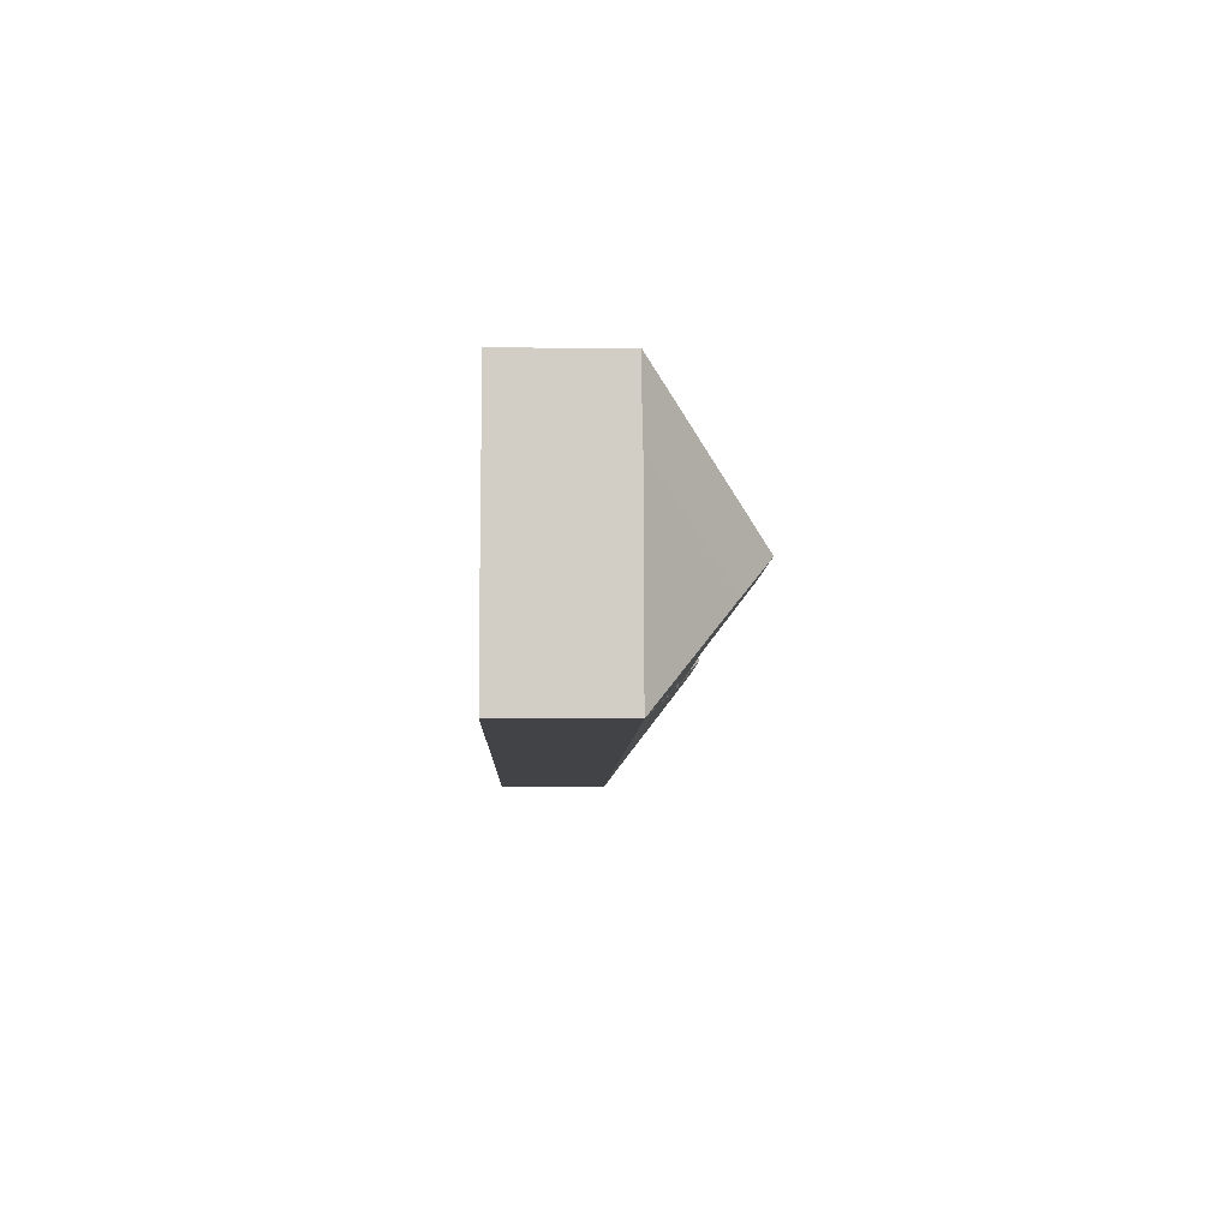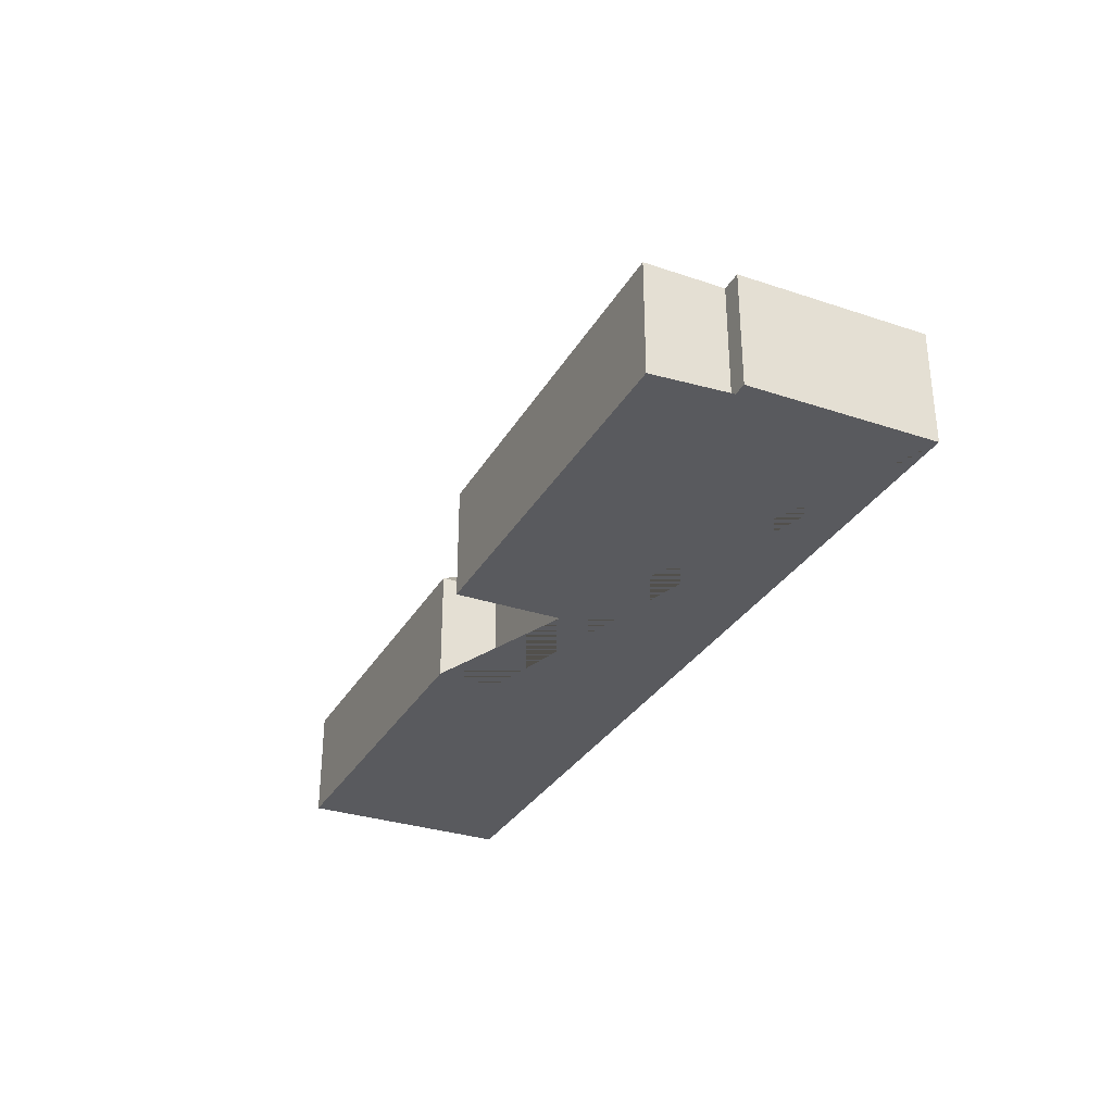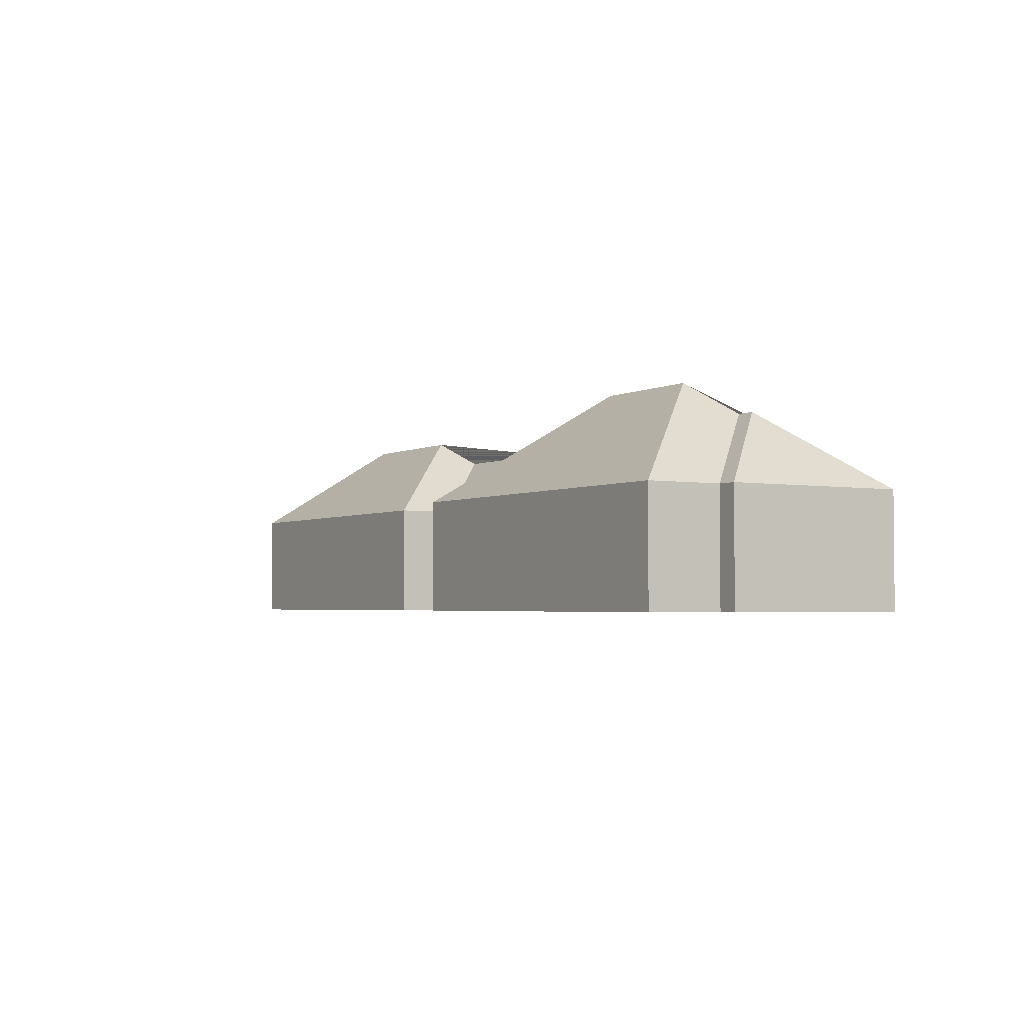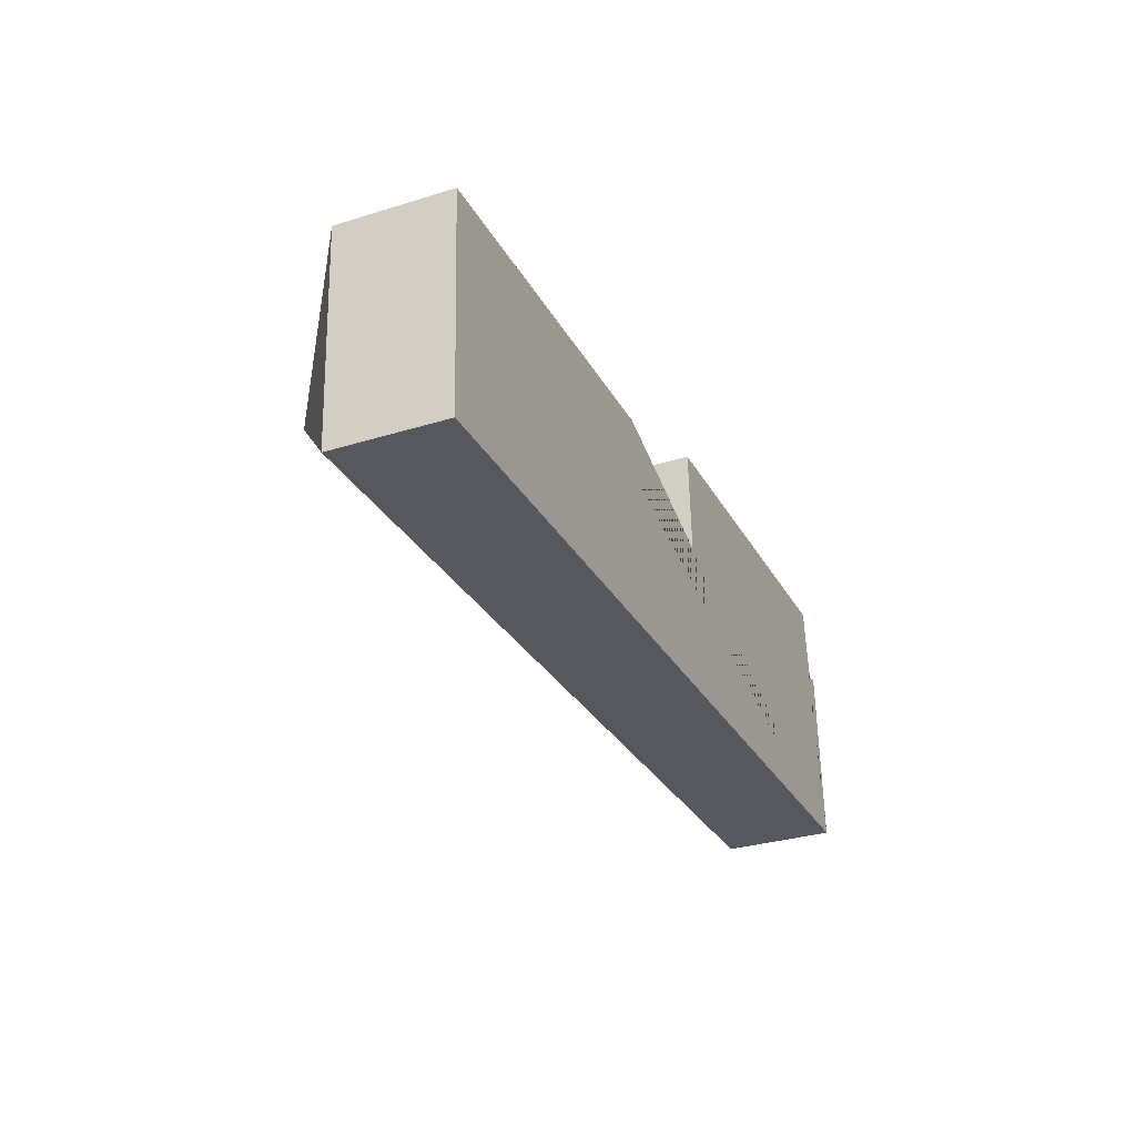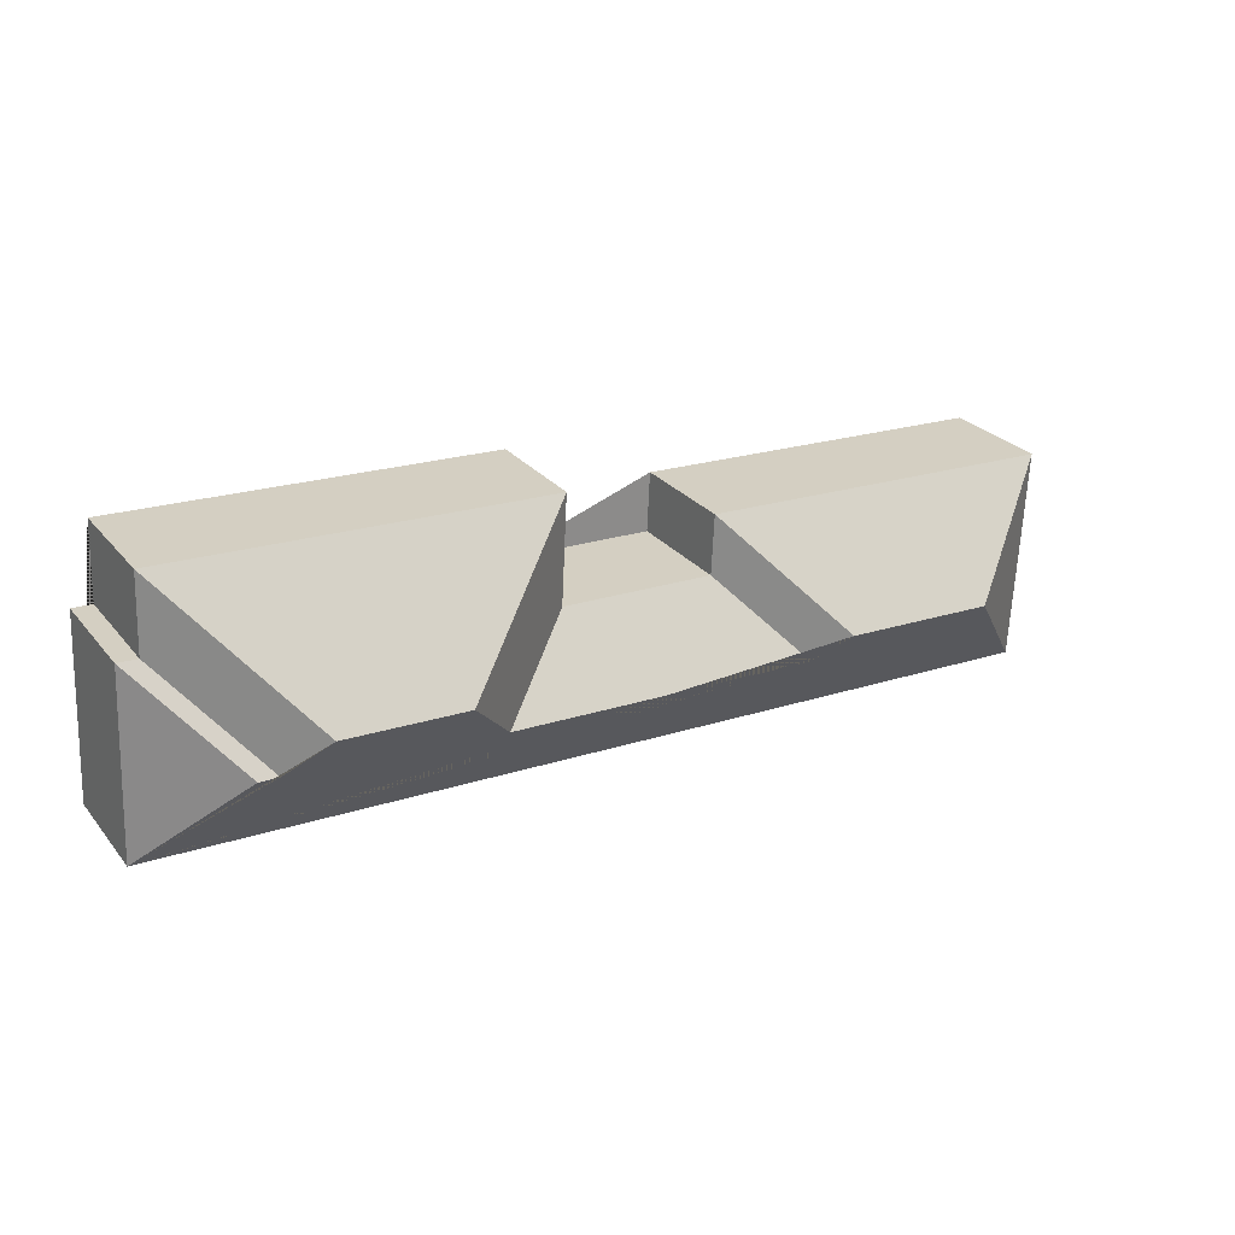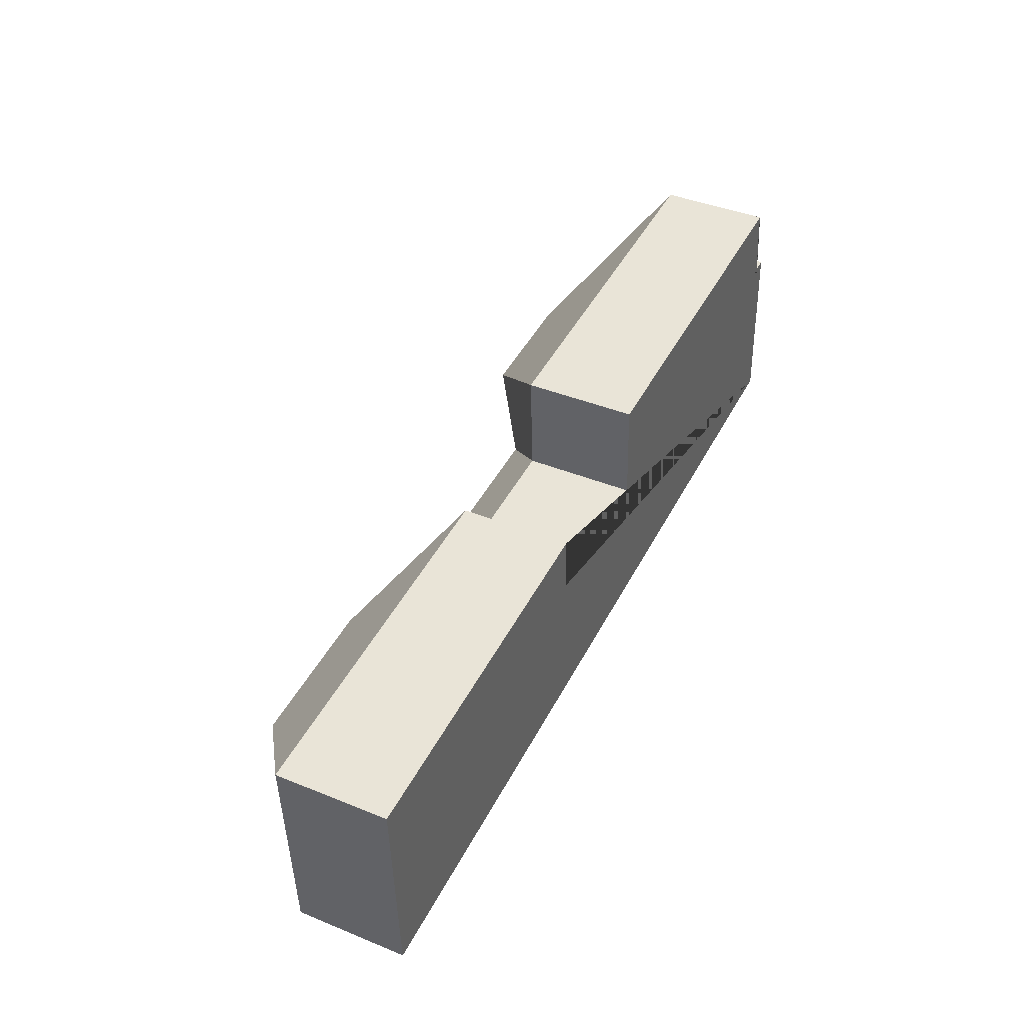
<metadata>
{"format":"obj","ext":"obj","renderer":"f3d","projection":"perspective","resolution":1024,"background":"white","views":[{"elev":-4.5,"azim":88.0,"up":"+Z"},{"elev":-31.3,"azim":61.7,"up":"+Y"},{"elev":-3.0,"azim":55.9,"up":"+Y"},{"elev":-31.6,"azim":-66.4,"up":"+Z"},{"elev":26.7,"azim":149.6,"up":"+Z"},{"elev":41.7,"azim":-63.9,"up":"+Z"}]}
</metadata>
<code>
o CG10_500_048068_0015
v 653.8 75 -185
v 647.6 75 -61.15
v 631.8 75 -10.36
v 634.1 75 -61.91
v 593 124.6 -124.4
v 579.9 124.6 -125.1
v 555.3 145 -100.2
v 473.8 145 -104.3
v 438.1 116.6 -142.5
v 376.9 75 -23.15
v 380.6 75 -95.23
v 277.6 75 -99.72
v 275.6 75 -59.8
v 230.4 117.1 -152.3
v 210.7 133 -132.9
v 109.4 133 -138
v 29.74 75 -72.13
v 36.98 75 -216
v 653.8 0 -185
v 647.6 0 -61.15
v 634.1 0 -61.91
v 631.8 0 -10.36
v 376.9 0 -23.15
v 380.6 0 -95.23
v 277.6 0 -99.72
v 275.6 0 -59.8
v 29.74 0 -72.13
v 36.98 0 -216
f 10 3 7 8
f 3 4 6 7
f 4 2 5 6
f 2 1 5
f 1 18 16 15 14 9 8 7 6 5
f 18 17 16
f 17 13 15 16
f 13 12 14 15
f 12 11 9 14
f 10 11 9 8
f 19 20 21 22 23 24 25 26 27 28
f 1 19 20 2
f 2 20 21 4
f 4 21 22 3
f 3 22 23 10
f 10 23 24 11
f 11 24 25 12
f 12 25 26 13
f 13 26 27 17
f 17 27 28 18
f 18 28 19 1

</code>
